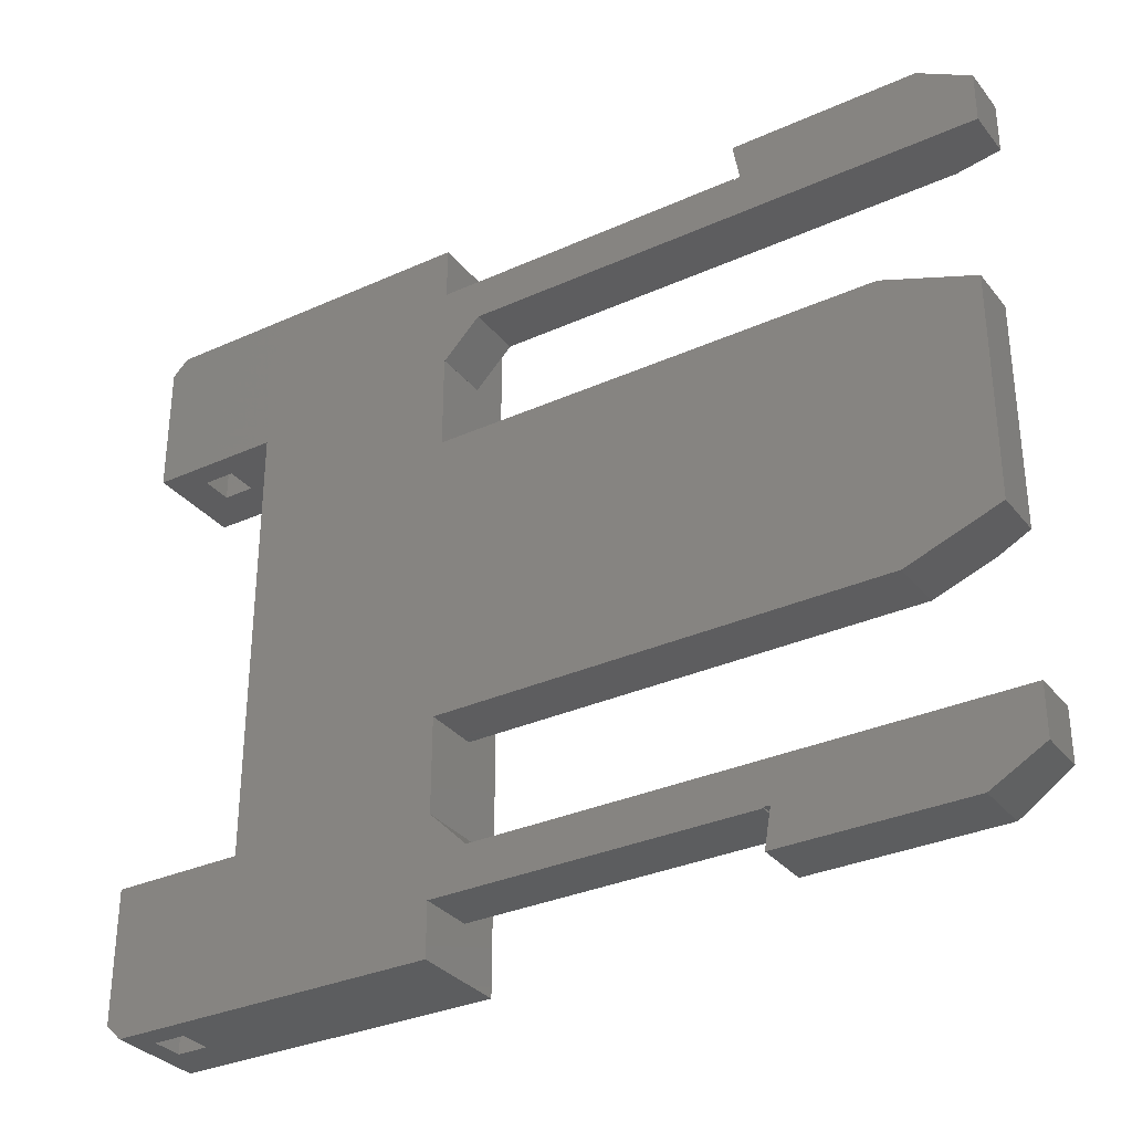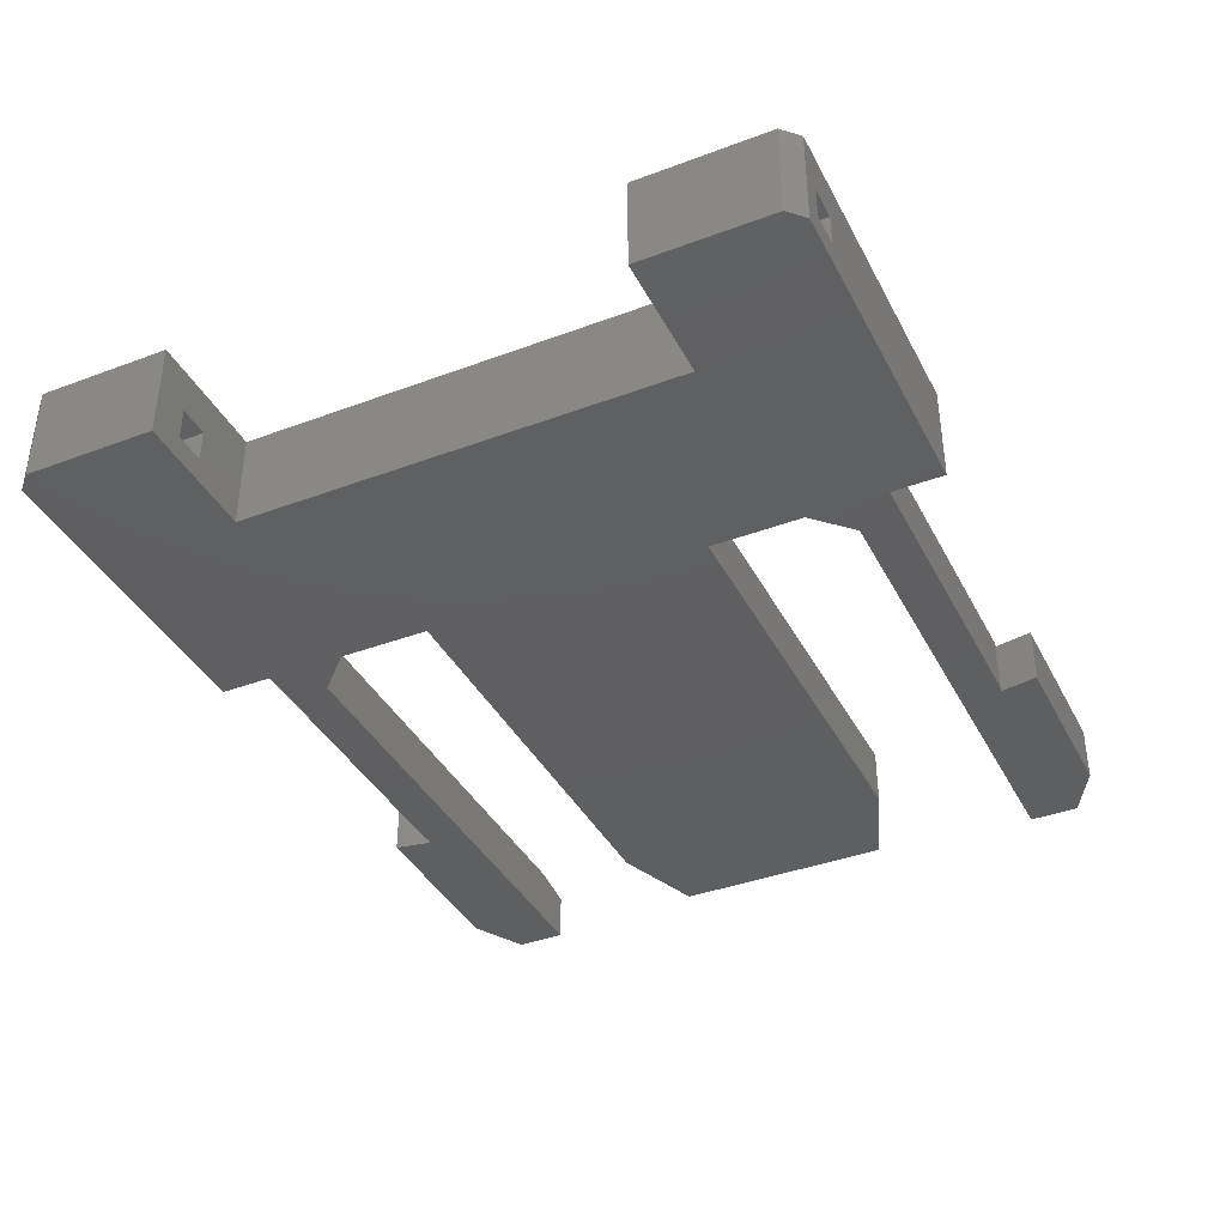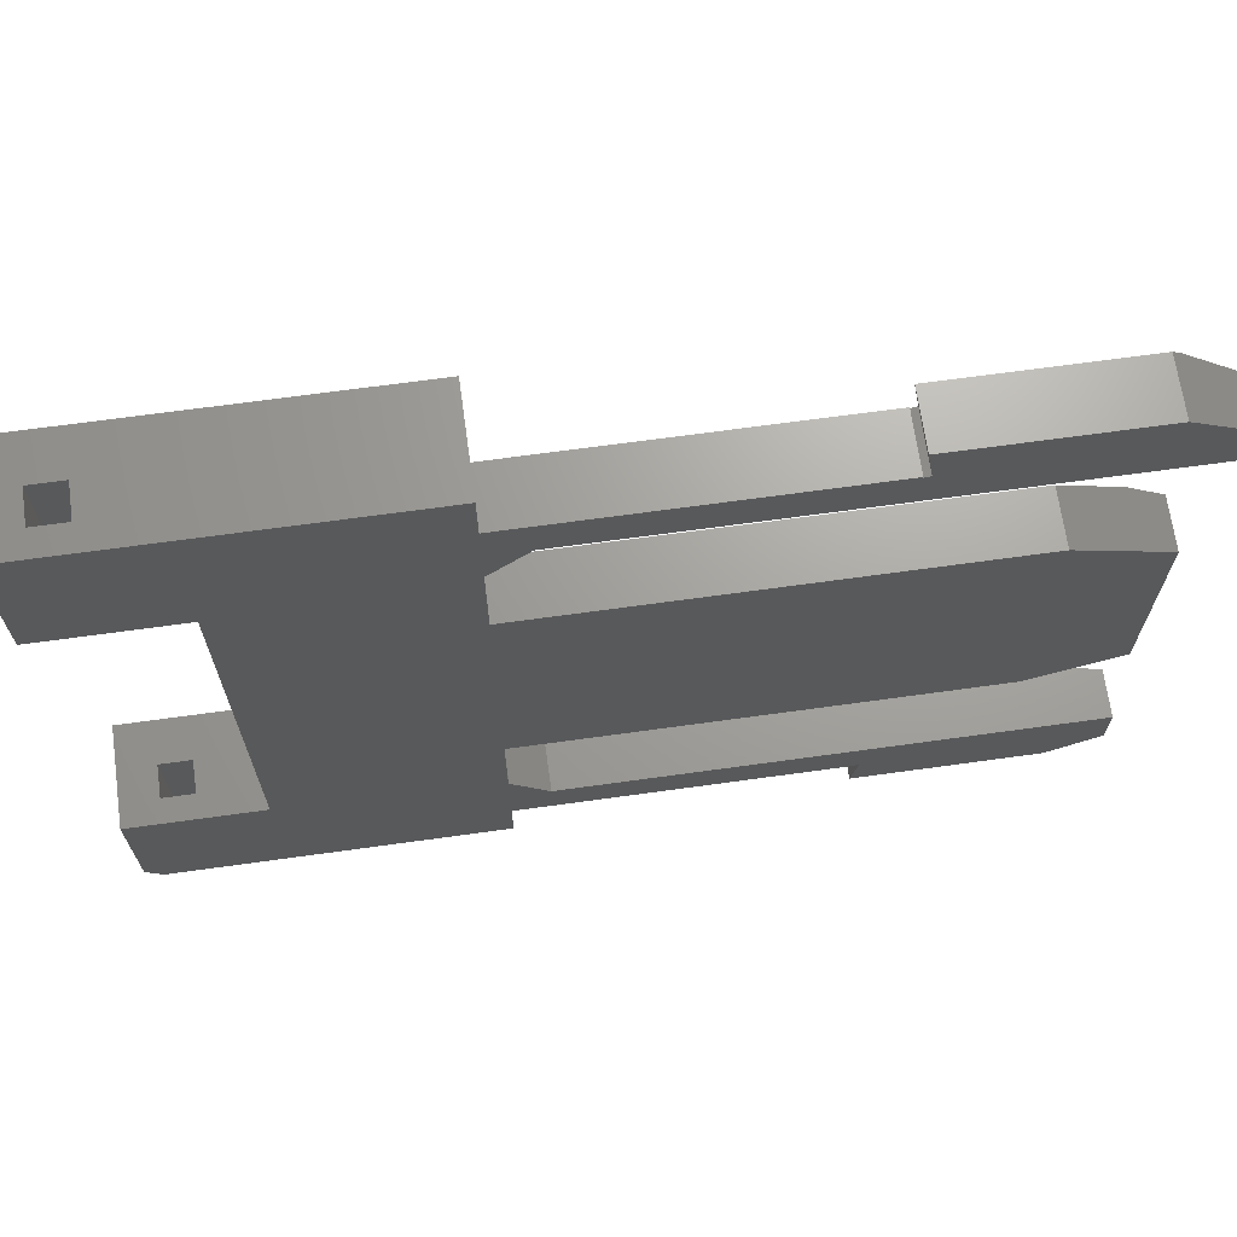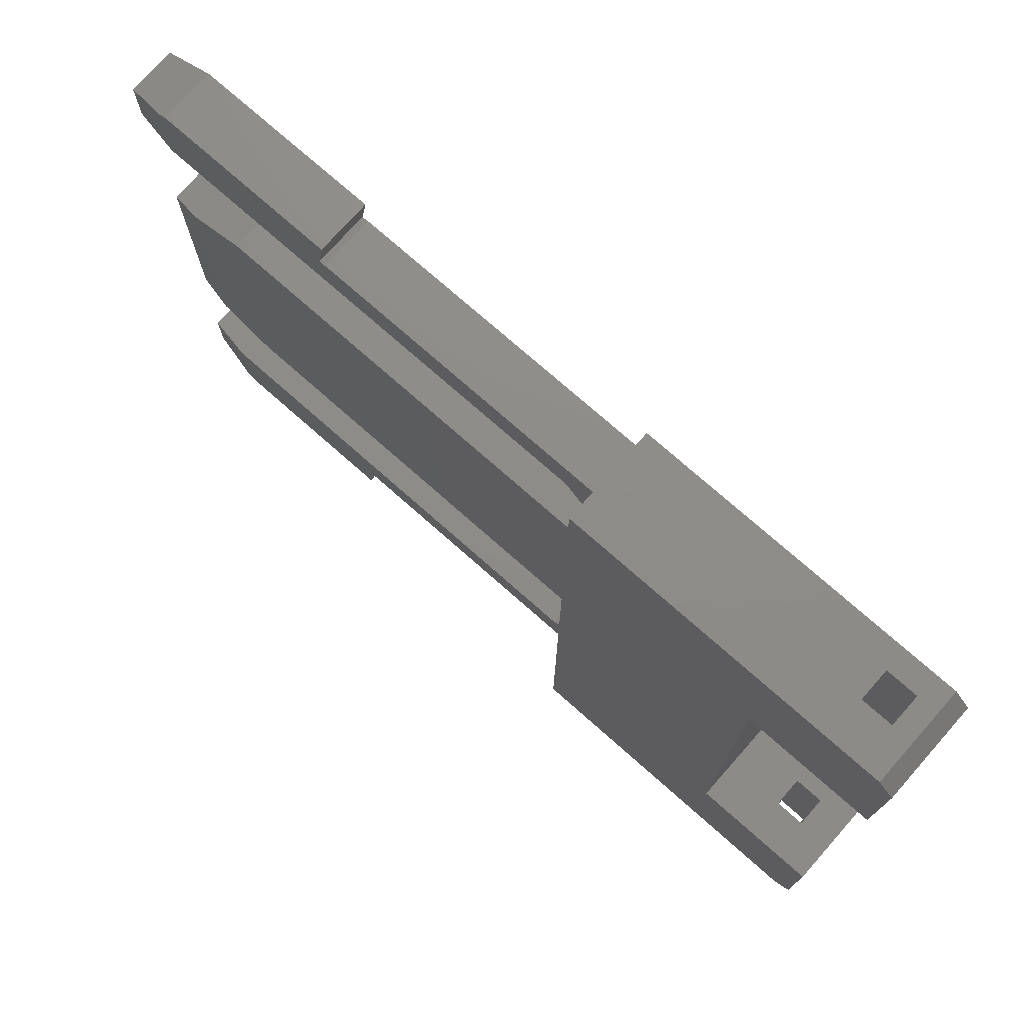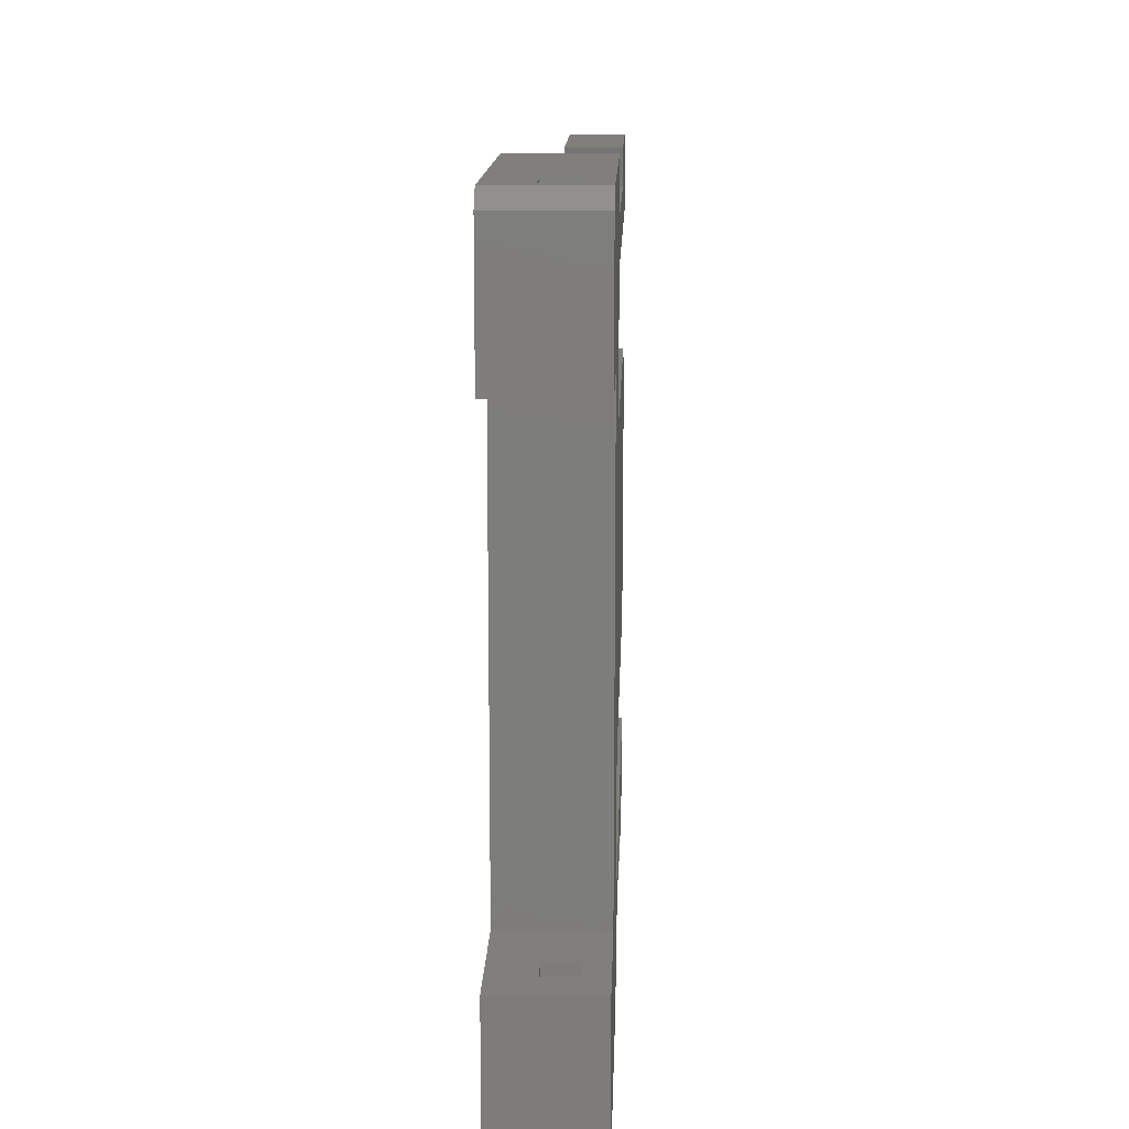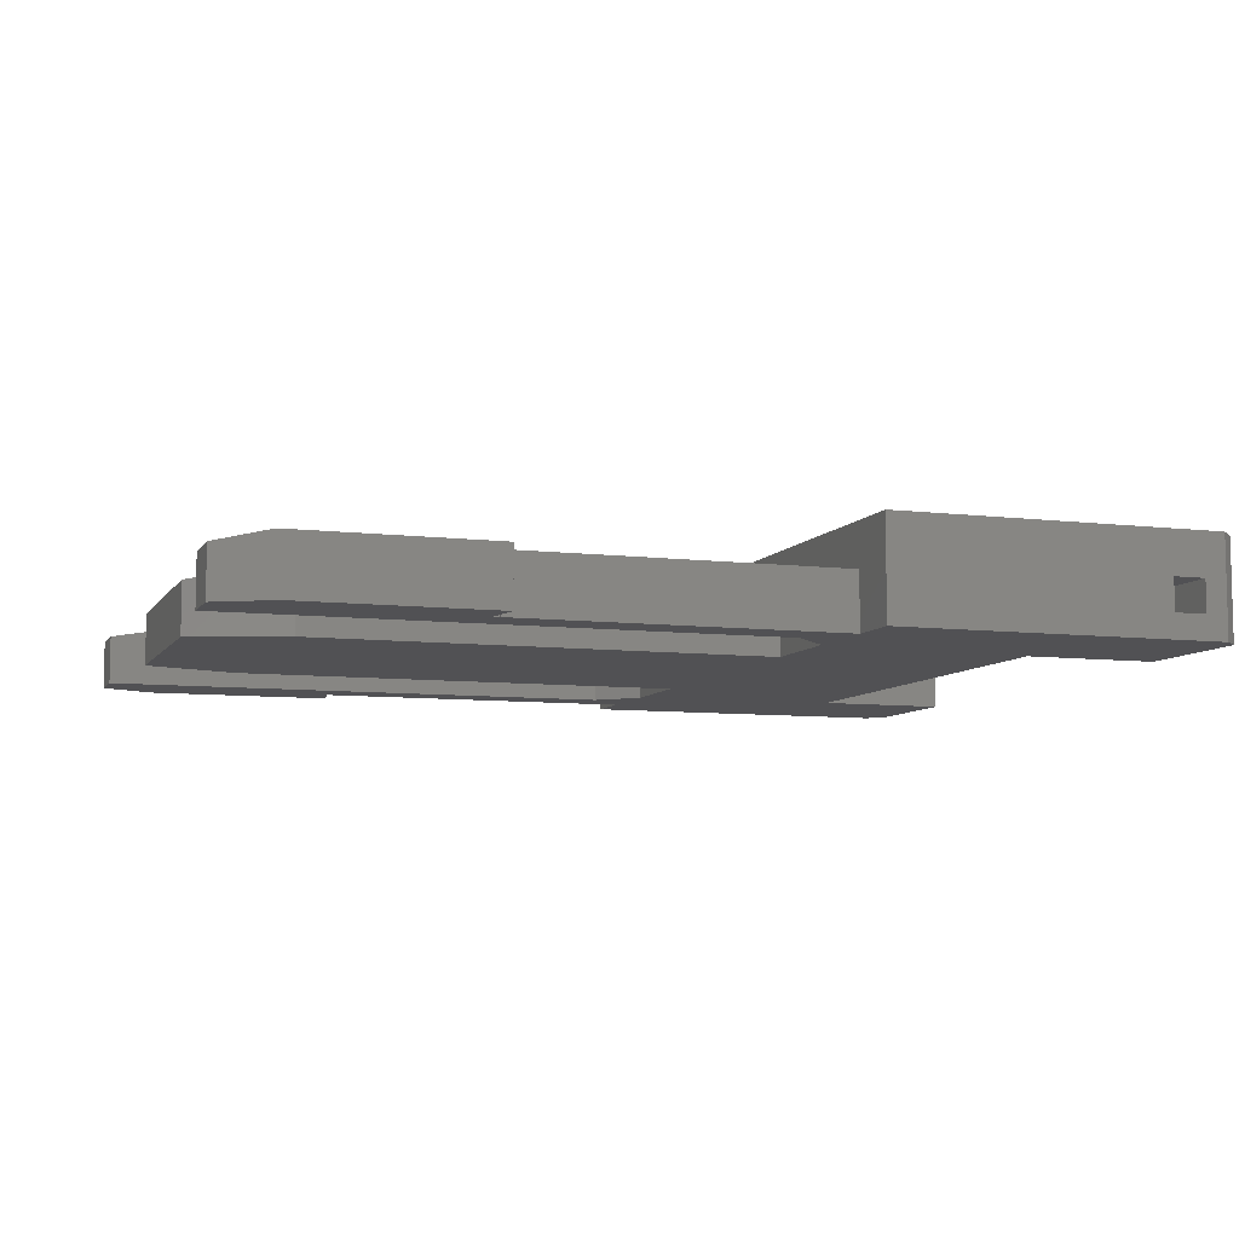
<metadata>
{"format":"stl","ext":"stl","renderer":"f3d","projection":"perspective","resolution":1024,"background":"white","views":[{"elev":-32.3,"azim":-147.8,"up":"+Y"},{"elev":-38.7,"azim":115.2,"up":"+Z"},{"elev":68.3,"azim":172.1,"up":"+Y"},{"elev":74.8,"azim":41.5,"up":"+Y"},{"elev":13.2,"azim":91.8,"up":"+Y"},{"elev":-7.8,"azim":-19.0,"up":"+Z"}]}
</metadata>
<code>
# stl→obj: 104 verts, 212 faces
v -44 10.5 0
v -42.27 10.5 2.1
v -44 10.5 1.795
v -24.43 10.5 0
v -24.43 10.5 2.1
v -35 13.5 0
v -42 13.5 2.1
v -35 13.5 2.1
v -42 13.5 0
v -44 12.39 1.795
v -44 12.39 0
v -42 -13.5 0
v -35 -13.46 0
v -35 -13.5 0
v -35.24 -12.09 0
v -35 12.04 0
v -35.24 12.09 0
v -23 9.1 0
v -23.01 9.086 0
v -23 12.1 0
v -35 12.1 0
v -40 -5.5 0
v -23 5.5 0
v -23 -5.5 0
v -40 5.5 0
v -43.5 -4.226 0
v -43.5 4.226 0
v -24.43 -10.5 0
v -23 -9.1 0
v -23 -12.1 0
v -23.01 -9.086 0
v -35 -12.1 0
v -35 -12.04 0
v -44 -10.5 0
v -44 -12.39 0
v -15 -8.5 0
v -10 -13.5 0
v -10.6 -14.1 0
v -10 -8.5 0
v -23 -14.1 0
v -15 8.5 0
v -10 13.5 0
v -10 8.5 0
v -10.6 14.1 0
v -23 14.1 0
v -35 13.46 0
v -35 12.1 2.1
v -35 12.04 2.1
v -35 13.46 2.1
v -42.27 13.35 2.1
v -35.24 12.09 2.1
v -23 12.1 2.1
v -23 14.1 3.7
v -23 14.1 2.1
v -23 9.1 2.1
v -23 5.5 2.1
v -23 -5.5 2.1
v -23 -14.1 3.7
v -23 -9.1 2.1
v -23 -12.1 2.1
v -23 -14.1 2.1
v -23.01 9.086 2.1
v -40 5.5 2.1
v -43.5 4.226 1.883
v -43.5 -4.226 1.883
v -42.27 4.674 2.1
v -15 8.5 3.7
v -10 13.5 3.7
v -10.6 14.1 3.7
v -10 8.5 3.7
v -15 -8.5 3.7
v -10 -13.5 3.7
v -10 -8.5 3.7
v -10.6 -14.1 3.7
v -12.6 14.1 2.1
v -11.4 14.1 2.1
v -11.4 14.1 0.9
v -12.6 14.1 0.9
v -42.27 -4.674 2.1
v -40 -5.5 2.1
v -12.6 8.5 2.1
v -12.6 8.5 0.9
v -11.4 8.5 2.1
v -11.4 8.5 0.9
v -42.27 -10.5 2.1
v -24.43 -10.5 2.1
v -44 -10.5 1.795
v -35 -13.5 2.1
v -42 -13.5 2.1
v -44 -12.39 1.795
v -35 -12.04 2.1
v -35 -12.1 2.1
v -35 -13.46 2.1
v -42.27 -13.35 2.1
v -35.24 -12.09 2.1
v -23.01 -9.086 2.1
v -12.6 -14.1 0.9
v -12.6 -14.1 2.1
v -11.4 -14.1 2.1
v -11.4 -14.1 0.9
v -12.6 -8.5 2.1
v -11.4 -8.5 2.1
v -11.4 -8.5 0.9
v -12.6 -8.5 0.9
f 1 2 3
f 2 1 4
f 2 4 5
f 6 7 8
f 7 6 9
f 1 10 11
f 10 1 3
f 12 13 14
f 13 12 15
f 1 16 4
f 1 17 16
f 1 9 17
f 9 1 11
f 4 18 19
f 18 4 20
f 21 4 16
f 4 21 20
f 22 23 24
f 22 25 23
f 26 25 22
f 25 26 27
f 28 29 30
f 29 28 31
f 32 28 30
f 33 28 32
f 34 12 35
f 12 34 15
f 15 34 33
f 33 34 28
f 36 37 38
f 37 36 39
f 30 36 40
f 40 36 38
f 41 42 43
f 42 41 44
f 29 36 30
f 24 36 29
f 36 24 41
f 23 41 24
f 18 41 23
f 20 41 18
f 45 41 20
f 41 45 44
f 9 46 17
f 46 9 6
f 16 47 21
f 47 16 48
f 49 6 8
f 6 49 46
f 9 50 7
f 50 9 10
f 10 9 11
f 16 51 48
f 51 16 17
f 51 46 49
f 46 51 17
f 20 47 52
f 47 20 21
f 52 53 54
f 55 53 52
f 56 53 55
f 57 53 56
f 58 57 59
f 58 59 60
f 58 60 61
f 57 58 53
f 23 55 18
f 55 23 56
f 20 54 45
f 54 20 52
f 19 5 4
f 5 19 62
f 62 18 55
f 18 62 19
f 23 63 56
f 63 23 25
f 26 64 27
f 64 26 65
f 25 66 63
f 27 66 25
f 66 27 64
f 67 68 69
f 68 67 70
f 67 53 71
f 53 67 69
f 71 72 73
f 72 71 74
f 71 58 74
f 58 71 53
f 75 69 76
f 44 76 69
f 77 44 78
f 76 44 77
f 69 75 53
f 75 54 53
f 78 54 75
f 45 78 44
f 78 45 54
f 70 42 68
f 42 70 43
f 64 79 66
f 79 64 65
f 10 2 50
f 2 10 3
f 63 57 56
f 63 80 57
f 66 80 63
f 80 66 79
f 7 49 8
f 49 7 51
f 5 55 52
f 55 5 62
f 47 5 52
f 48 5 47
f 2 7 50
f 48 2 5
f 51 2 48
f 7 2 51
f 68 44 69
f 44 68 42
f 67 81 70
f 41 81 67
f 43 82 41
f 81 41 82
f 83 70 81
f 43 83 84
f 83 43 70
f 82 43 84
f 71 41 67
f 41 71 36
f 81 76 83
f 76 81 75
f 81 78 75
f 78 81 82
f 78 84 77
f 84 78 82
f 84 76 77
f 76 84 83
f 28 85 86
f 34 85 28
f 85 34 87
f 12 88 89
f 88 12 14
f 35 87 34
f 87 35 90
f 32 91 33
f 91 32 92
f 88 13 93
f 13 88 14
f 12 94 90
f 12 90 35
f 94 12 89
f 15 91 95
f 91 15 33
f 93 15 95
f 15 93 13
f 32 60 92
f 60 32 30
f 29 57 24
f 57 29 59
f 40 60 30
f 60 40 61
f 28 96 31
f 96 28 86
f 59 31 96
f 31 59 29
f 22 57 80
f 57 22 24
f 26 79 65
f 79 26 22
f 79 22 80
f 61 97 98
f 38 97 40
f 40 97 61
f 98 58 61
f 58 98 74
f 99 74 98
f 38 99 100
f 99 38 74
f 97 38 100
f 72 39 73
f 39 72 37
f 90 85 87
f 85 90 94
f 85 91 86
f 85 95 91
f 85 89 95
f 89 85 94
f 86 59 96
f 59 86 60
f 92 86 91
f 86 92 60
f 89 93 95
f 93 89 88
f 74 37 72
f 37 74 38
f 101 73 102
f 39 102 73
f 103 39 104
f 102 39 103
f 73 101 71
f 36 101 104
f 101 36 71
f 36 104 39
f 98 102 99
f 102 98 101
f 98 104 101
f 104 98 97
f 104 100 103
f 100 104 97
f 100 102 103
f 102 100 99

</code>
